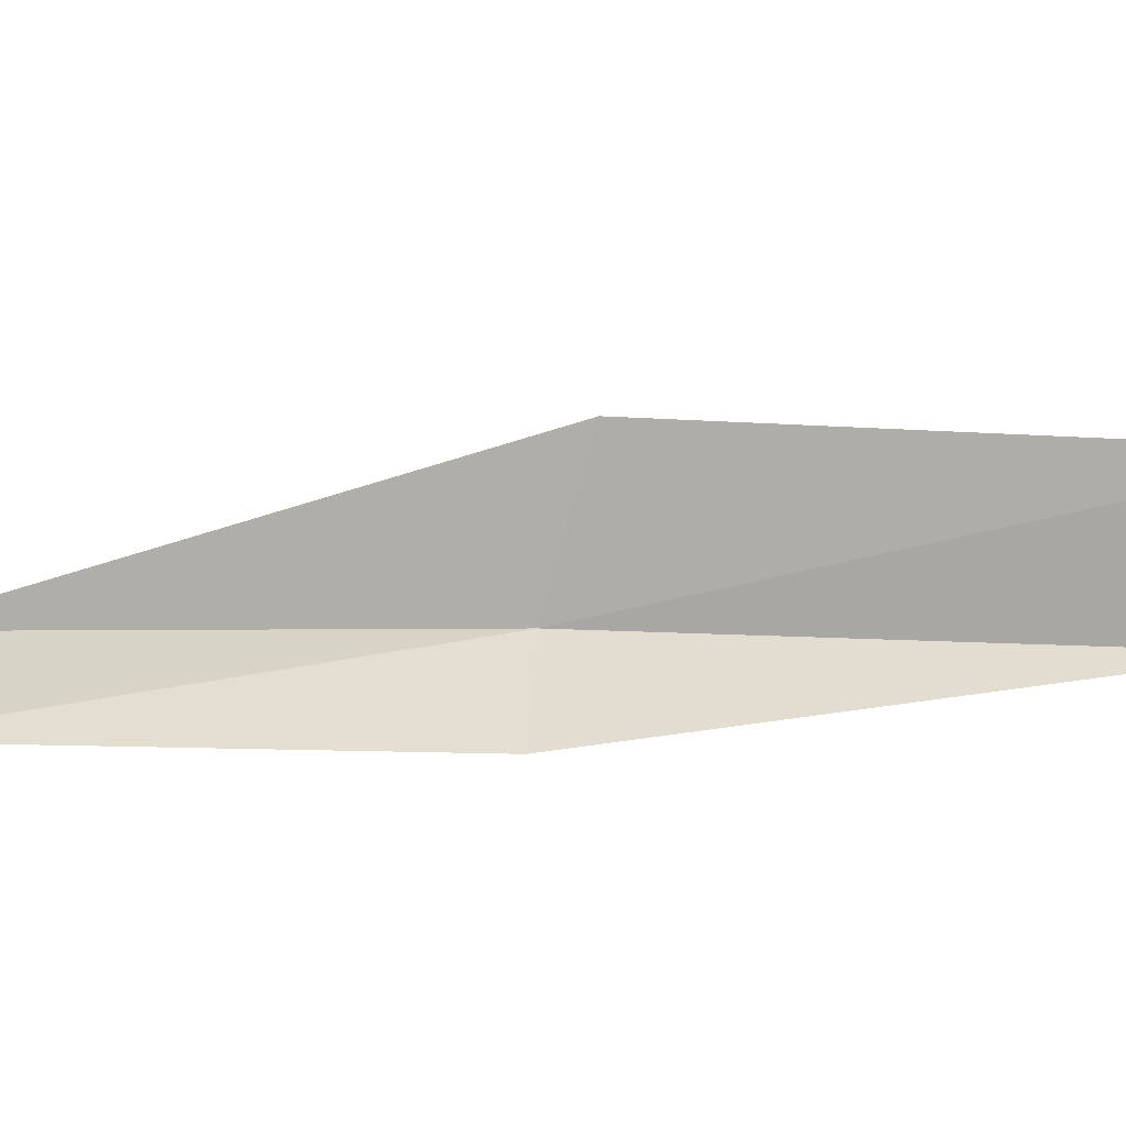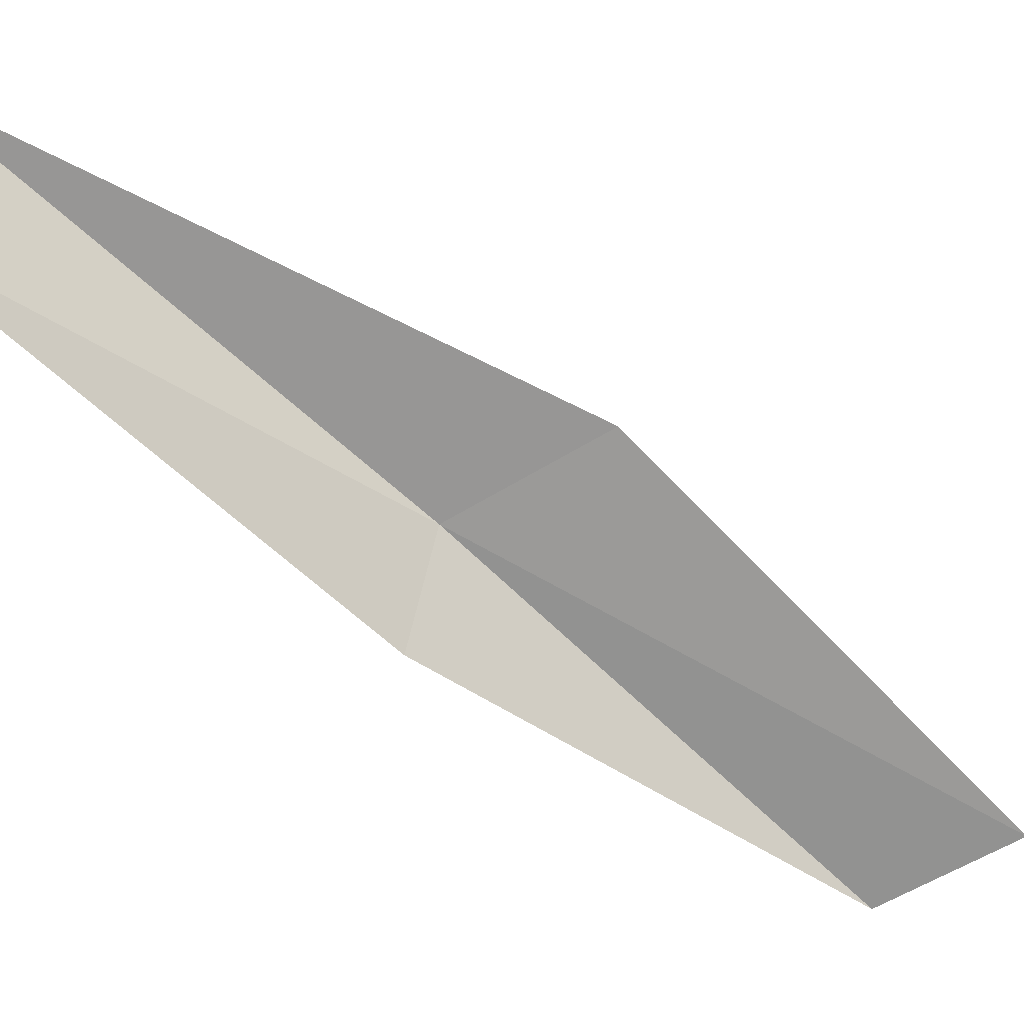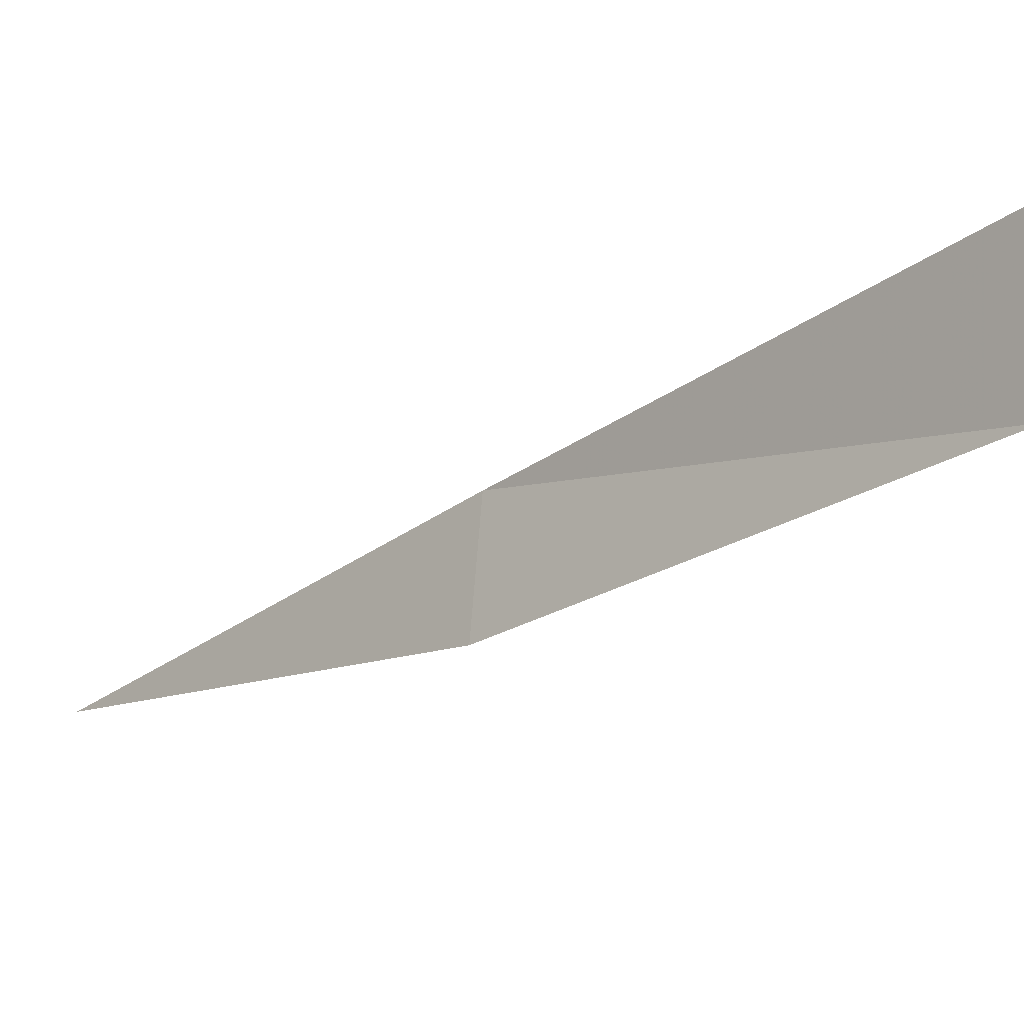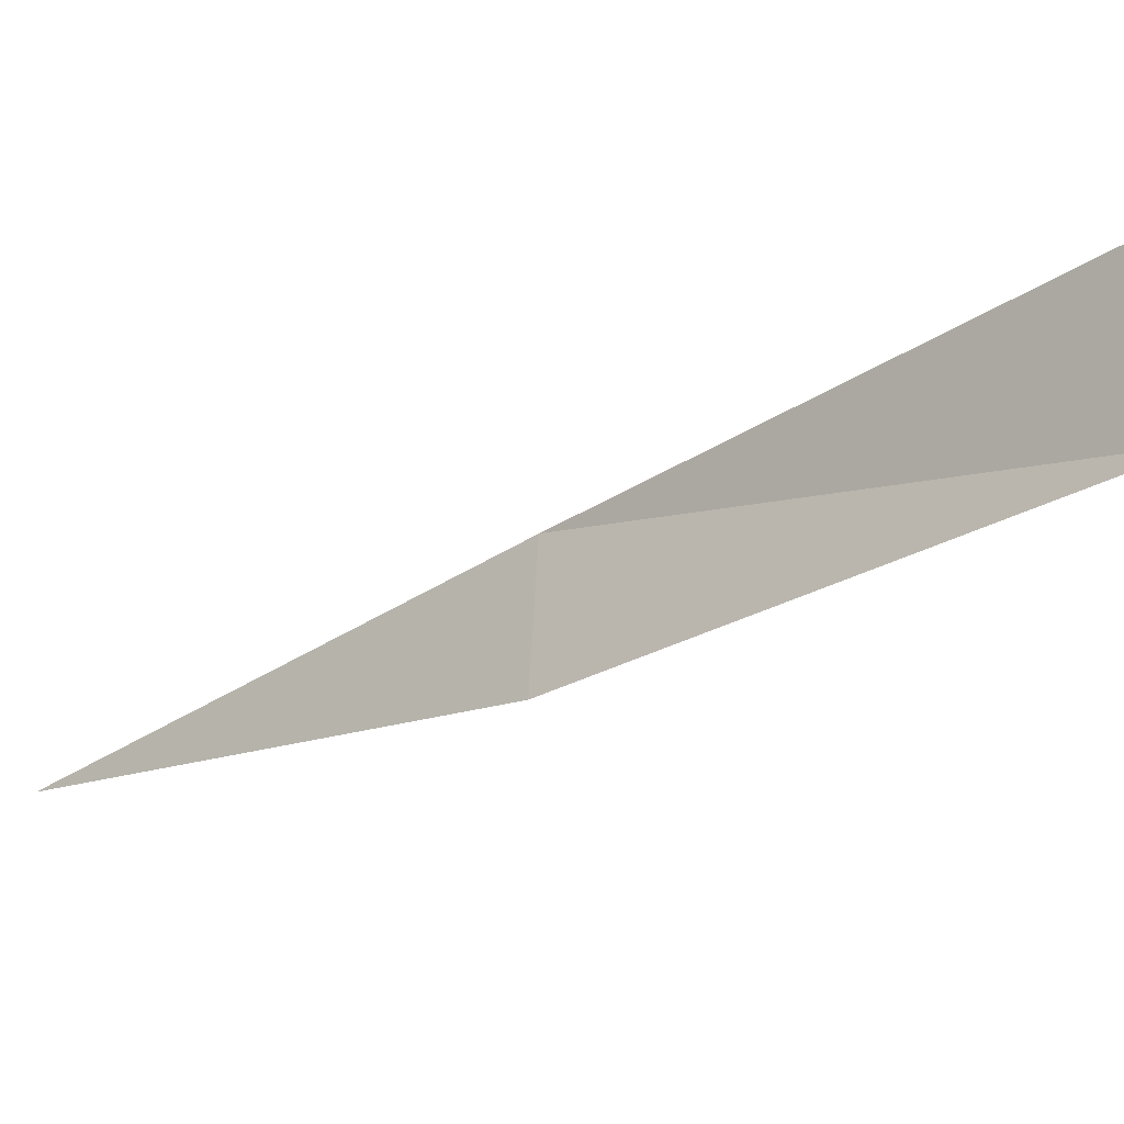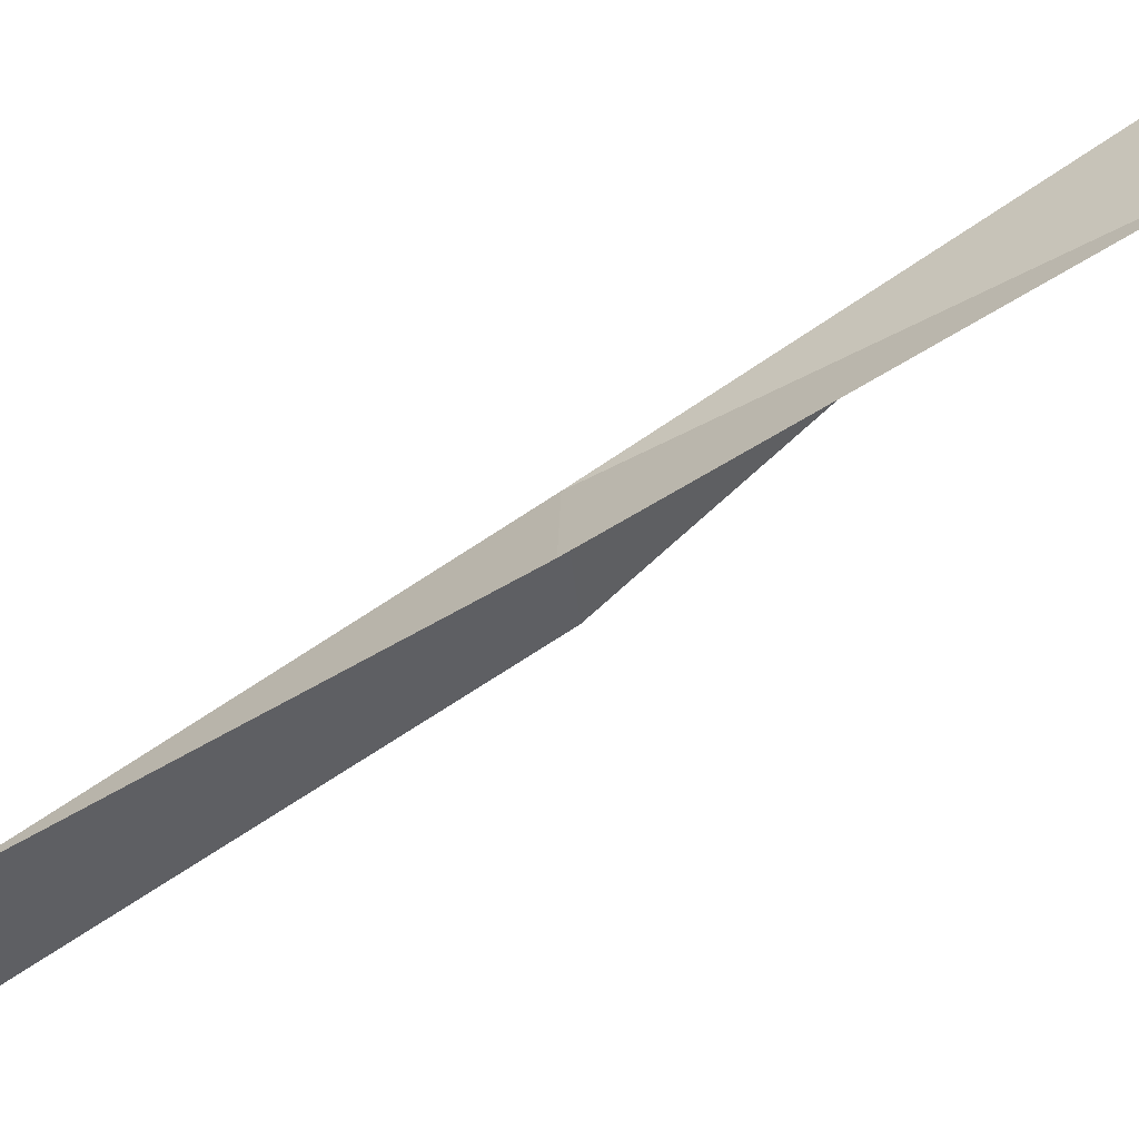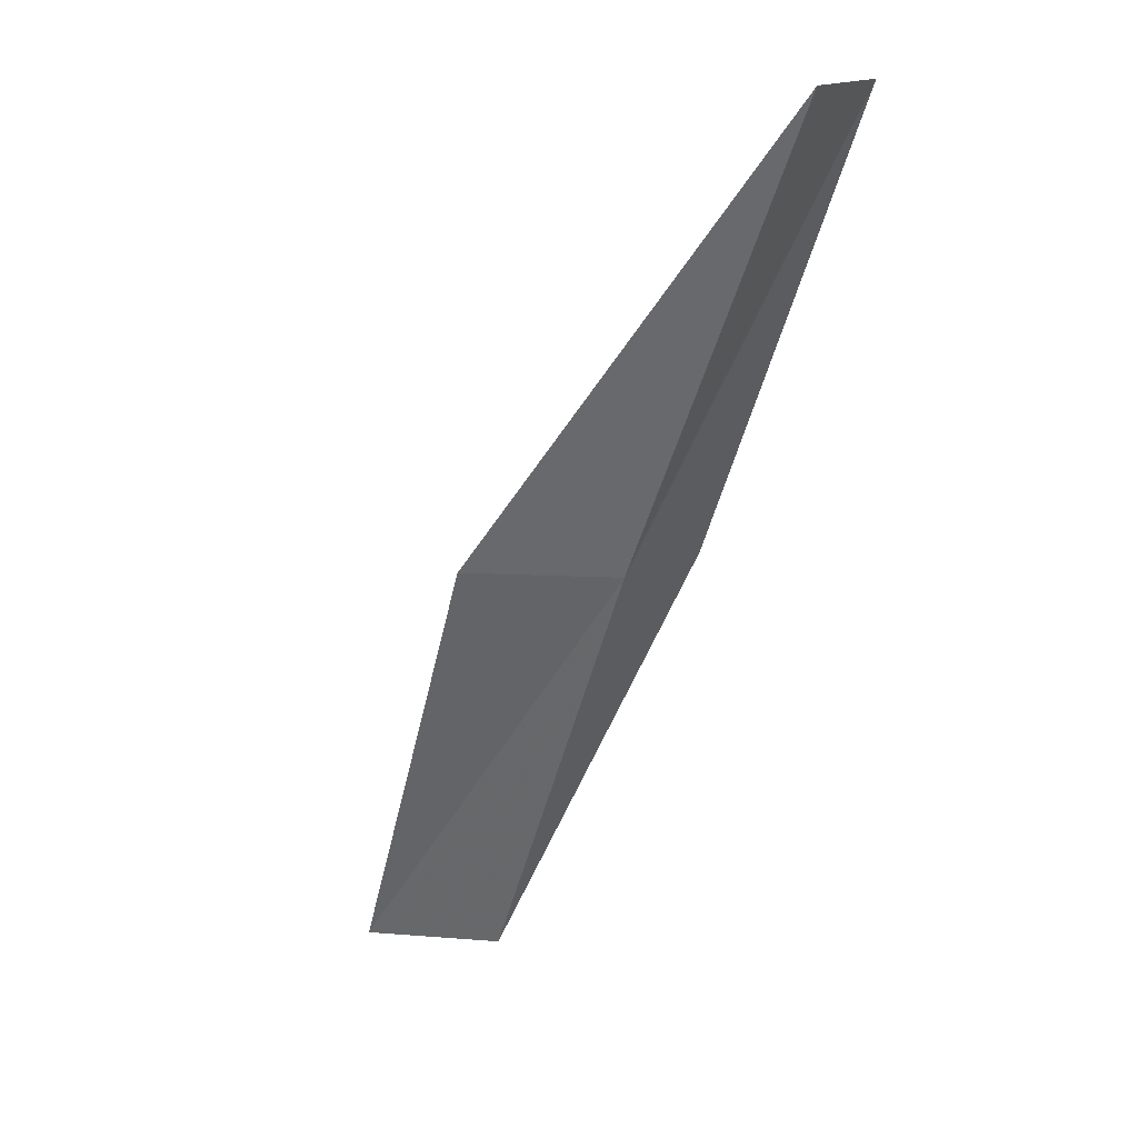
<metadata>
{"format":"obj","ext":"obj","renderer":"f3d","projection":"perspective","resolution":1024,"background":"white","views":[{"elev":-58.7,"azim":73.3,"up":"+Y"},{"elev":-40.0,"azim":21.7,"up":"+Y"},{"elev":-10.0,"azim":-68.9,"up":"+Y"},{"elev":-13.0,"azim":-75.0,"up":"+Y"},{"elev":-55.6,"azim":-84.7,"up":"+Y"},{"elev":14.7,"azim":-154.3,"up":"+Z"}]}
</metadata>
<code>
v -9.194 31.08 17.43
v -7.78 31.58 17.43
v -11.26 32.19 21.79
v -11.29 30.83 21.79
v -9.443 29.94 17.43
v -5.95 30.23 13.08
v -7.256 29.85 13.08
f 1 3 2
f 1 5 4
f 1 4 3
f 1 6 7
f 1 2 6
f 1 7 5

</code>
